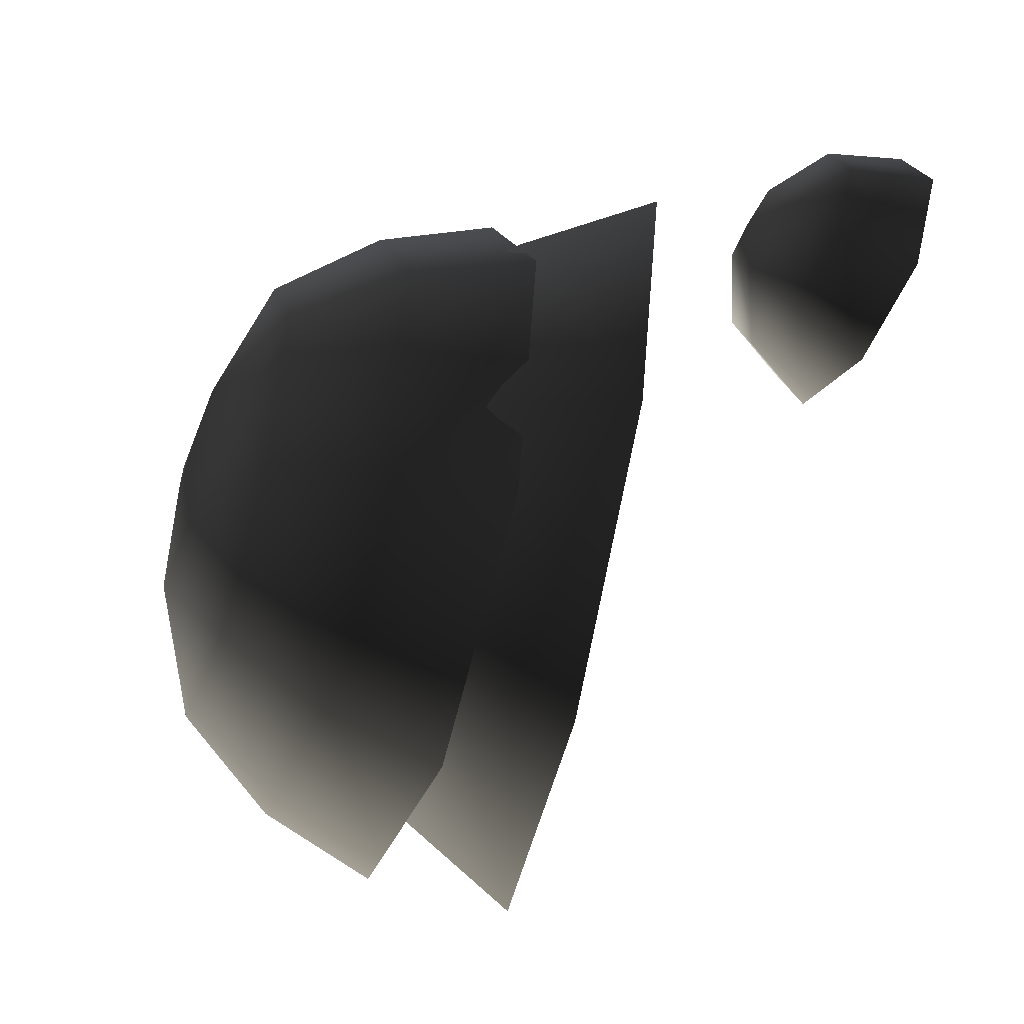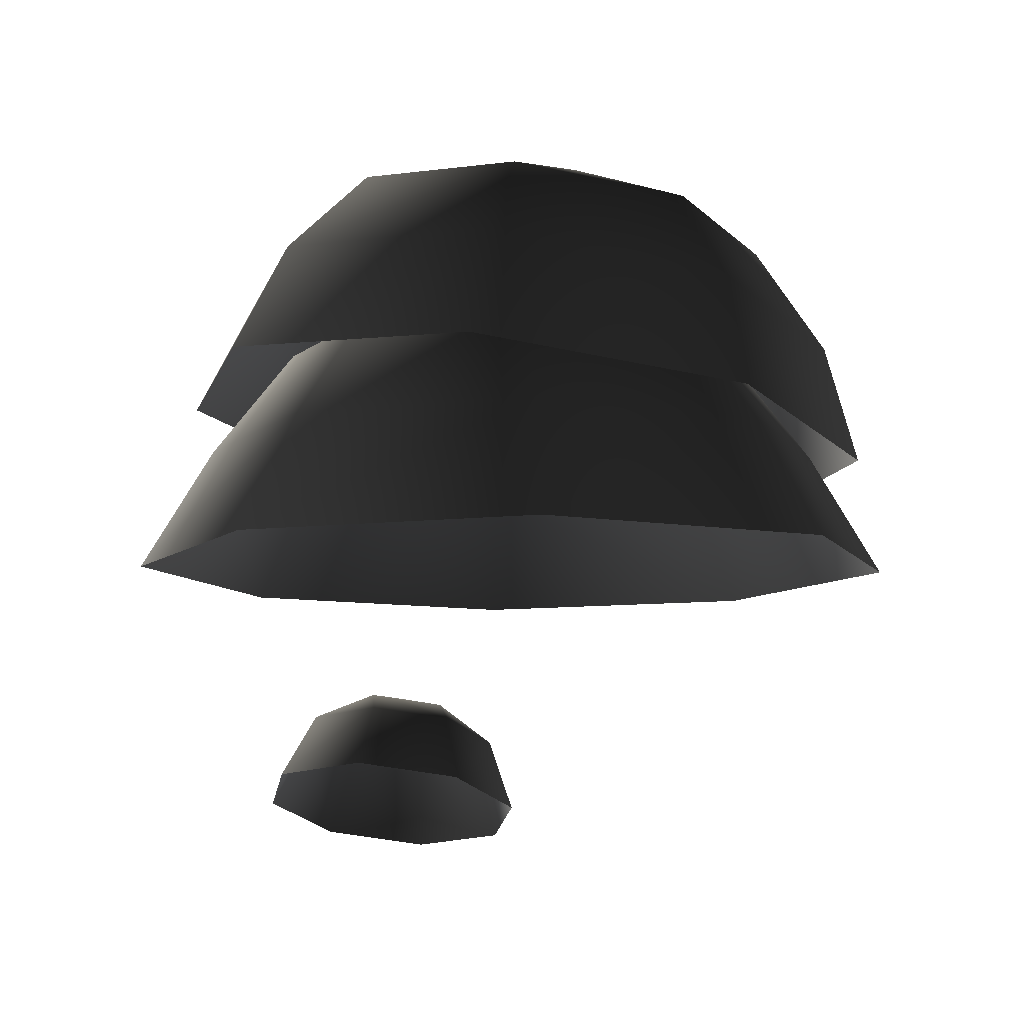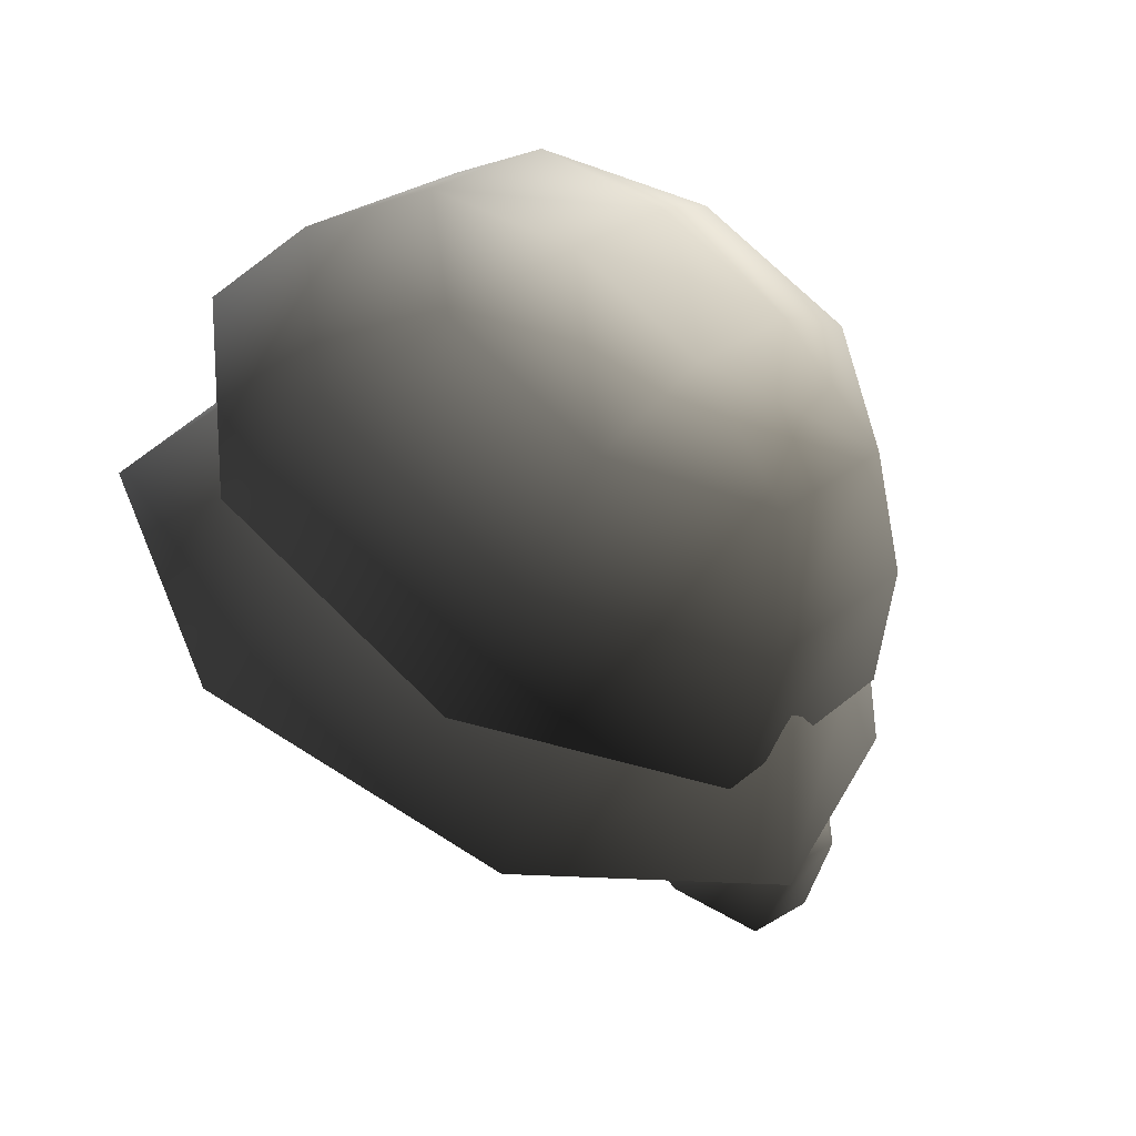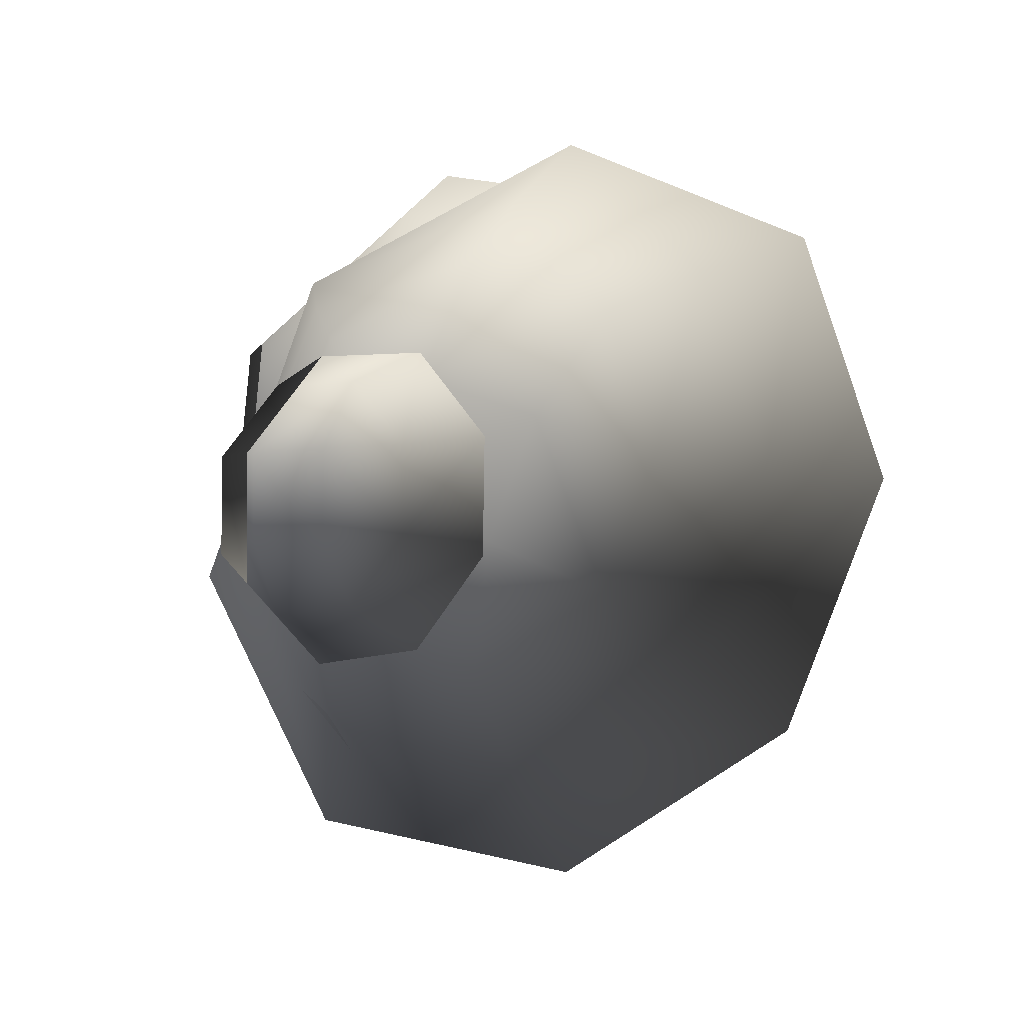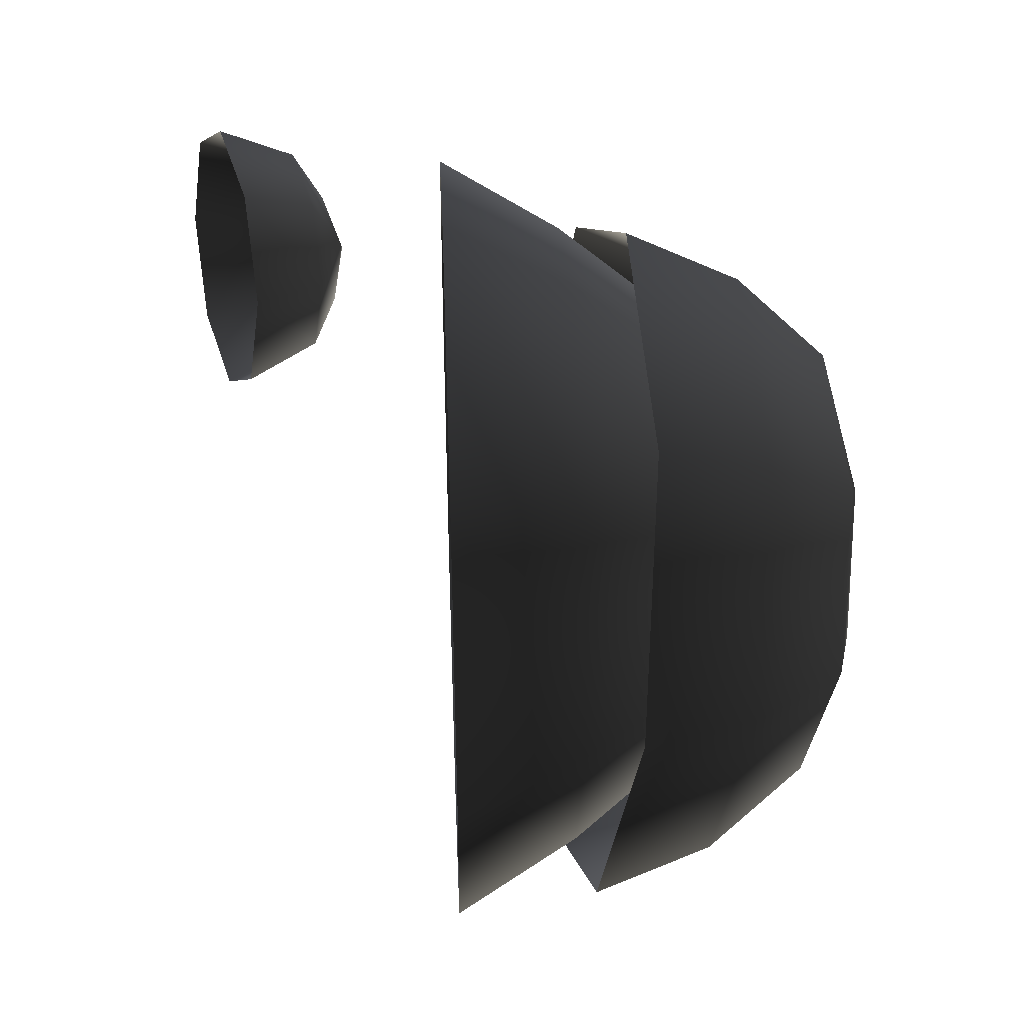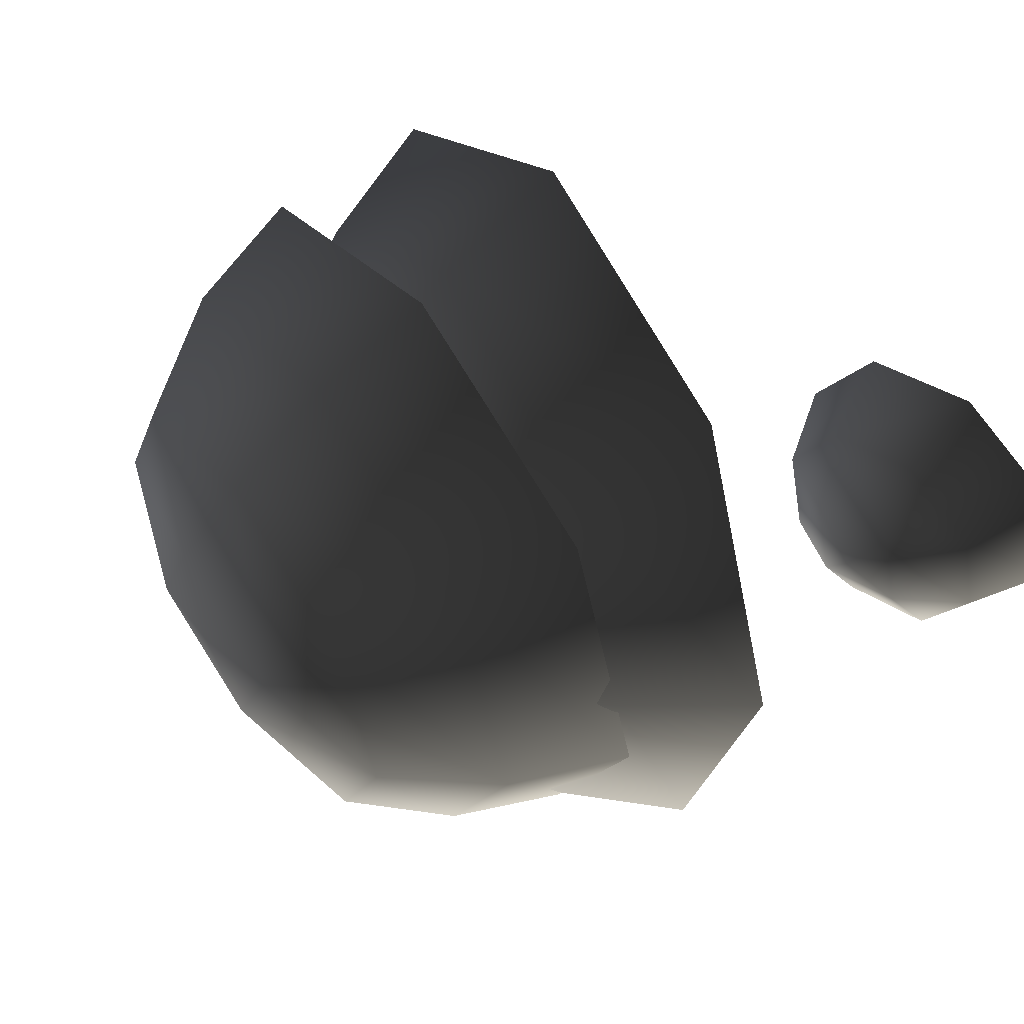
<metadata>
{"format":"obj","ext":"obj","renderer":"f3d","projection":"perspective","resolution":1024,"background":"white","views":[{"elev":-67.7,"azim":-102.9,"up":"+Z"},{"elev":-8.6,"azim":86.4,"up":"+Y"},{"elev":-56.5,"azim":156.9,"up":"+Z"},{"elev":16.5,"azim":-26.4,"up":"+Z"},{"elev":41.9,"azim":87.8,"up":"+Z"},{"elev":43.5,"azim":-121.4,"up":"+Z"}]}
</metadata>
<code>
v -1.327 3.63 -1.746
v -2.005 3.44 -1.66
v -1.064 2.998 -1.94
v -1.944 2.752 -1.828
v -2.44 3.375 -1.104
v -2.51 2.667 -1.107
v -2.379 3.472 -0.4044
v -2.43 2.793 -0.1981
v -1.856 3.676 0.02961
v -1.751 3.057 0.3653
v -1.178 3.866 -0.05647
v -0.8706 3.304 0.2535
v -0.7423 3.931 -0.6122
v -0.3048 3.389 -0.468
v -0.8039 3.834 -1.312
v -0.3847 3.262 -1.377
v -1.396 4.004 -1.258
v -2.025 3.828 -1.178
v -1.718 4.083 -0.907
v -1.968 3.918 -0.5287
v -1.339 4.095 -0.6085
v 2.908 7.936 -3.116
v 1.71 7.758 -3.923
v 3.522 7.111 -3.385
v 1.903 6.871 -4.475
v 0.2823 7.695 -3.646
v -0.02628 6.785 -4.101
v -0.5384 7.783 -2.447
v -1.135 6.905 -2.481
v -0.2715 7.971 -1.029
v -0.7745 7.159 -0.5641
v 0.9269 8.149 -0.2215
v 0.8446 7.399 0.5265
v 2.355 8.212 -0.4986
v 2.774 7.484 0.1521
v 3.175 8.124 -1.698
v 3.883 7.365 -1.468
v 3.897 6.145 -3.473
v 2.044 5.871 -4.721
v -0.1636 5.773 -4.293
v -1.433 5.909 -2.439
v -1.02 6.2 -0.2451
v 0.8331 6.475 1.003
v 3.041 6.572 0.5747
v 4.31 6.436 -1.28
v 1.454 8.442 -1.261
v 0.4314 8.29 -1.95
v 1.288 8.401 -2.126
v 1.132 8.215 -2.974
v 2.155 8.366 -2.285
v 1.269 6.885 -3.764
v -0.1104 6.885 -3.193
v 1.269 6.021 -4.449
v -0.5946 6.021 -3.677
v -0.6816 6.885 -1.814
v -1.366 6.021 -1.814
v -0.1104 6.885 -0.4352
v -0.5946 6.021 0.04907
v 1.269 6.885 0.136
v 1.269 6.021 0.8208
v 2.648 6.885 -0.4352
v 3.132 6.021 0.04906
v 3.219 6.885 -1.814
v 3.904 6.021 -1.814
v 2.648 6.885 -3.193
v 3.132 6.021 -3.677
v 1.269 5.005 -5.058
v -1.025 5.005 -4.108
v -1.976 5.005 -1.814
v -1.025 5.005 0.4798
v 1.269 5.005 1.43
v 3.563 5.005 0.4798
v 4.513 5.005 -1.814
v 3.563 5.005 -4.108
v 2.101 7.281 -1.469
v 0.9238 7.281 -0.9818
v 1.269 7.357 -1.814
v 0.4363 7.281 -2.159
v 1.613 7.281 -2.646
g Tree2_big_(3)_2469_12
f 1 3 2
f 2 3 4
f 2 4 5
f 5 4 6
f 5 6 7
f 7 6 8
f 7 8 9
f 9 8 10
f 9 10 11
f 11 10 12
f 11 12 13
f 13 12 14
f 13 14 15
f 15 14 16
f 15 16 1
f 1 16 3
f 15 1 17
f 1 2 17
f 17 2 18
f 2 5 18
f 5 7 18
f 17 18 19
f 18 20 19
f 18 7 20
f 7 9 20
f 9 11 20
f 20 21 19
f 21 17 19
f 20 11 21
f 11 13 21
f 13 15 21
f 21 15 17
f 22 24 23
f 23 24 25
f 23 25 26
f 26 25 27
f 26 27 28
f 28 27 29
f 28 29 30
f 30 29 31
f 30 31 32
f 32 31 33
f 32 33 34
f 34 33 35
f 34 35 36
f 36 35 37
f 36 37 22
f 22 37 24
f 24 38 25
f 25 38 39
f 25 39 27
f 27 39 40
f 27 40 29
f 29 40 41
f 29 41 31
f 31 41 42
f 31 42 33
f 33 42 43
f 33 43 35
f 35 43 44
f 35 44 37
f 37 44 45
f 37 45 24
f 24 45 38
f 32 34 46
f 34 36 46
f 47 32 46
f 47 46 48
f 49 47 48
f 50 49 48
f 46 50 48
f 50 23 49
f 22 23 50
f 36 22 50
f 46 36 50
f 23 26 49
f 26 28 49
f 49 28 47
f 28 30 47
f 30 32 47
f 51 53 52
f 52 53 54
f 52 54 55
f 55 54 56
f 55 56 57
f 57 56 58
f 57 58 59
f 59 58 60
f 59 60 61
f 61 60 62
f 61 62 63
f 63 62 64
f 63 64 65
f 65 64 66
f 65 66 51
f 51 66 53
f 53 67 54
f 54 67 68
f 54 68 56
f 56 68 69
f 56 69 58
f 58 69 70
f 58 70 60
f 60 70 71
f 60 71 62
f 62 71 72
f 62 72 64
f 64 72 73
f 64 73 66
f 66 73 74
f 66 74 53
f 53 74 67
f 61 63 75
f 63 65 75
f 76 61 75
f 76 75 77
f 78 76 77
f 79 78 77
f 75 79 77
f 79 52 78
f 51 52 79
f 65 51 79
f 75 65 79
f 52 55 78
f 55 57 78
f 78 57 76
f 57 59 76
f 59 61 76

</code>
